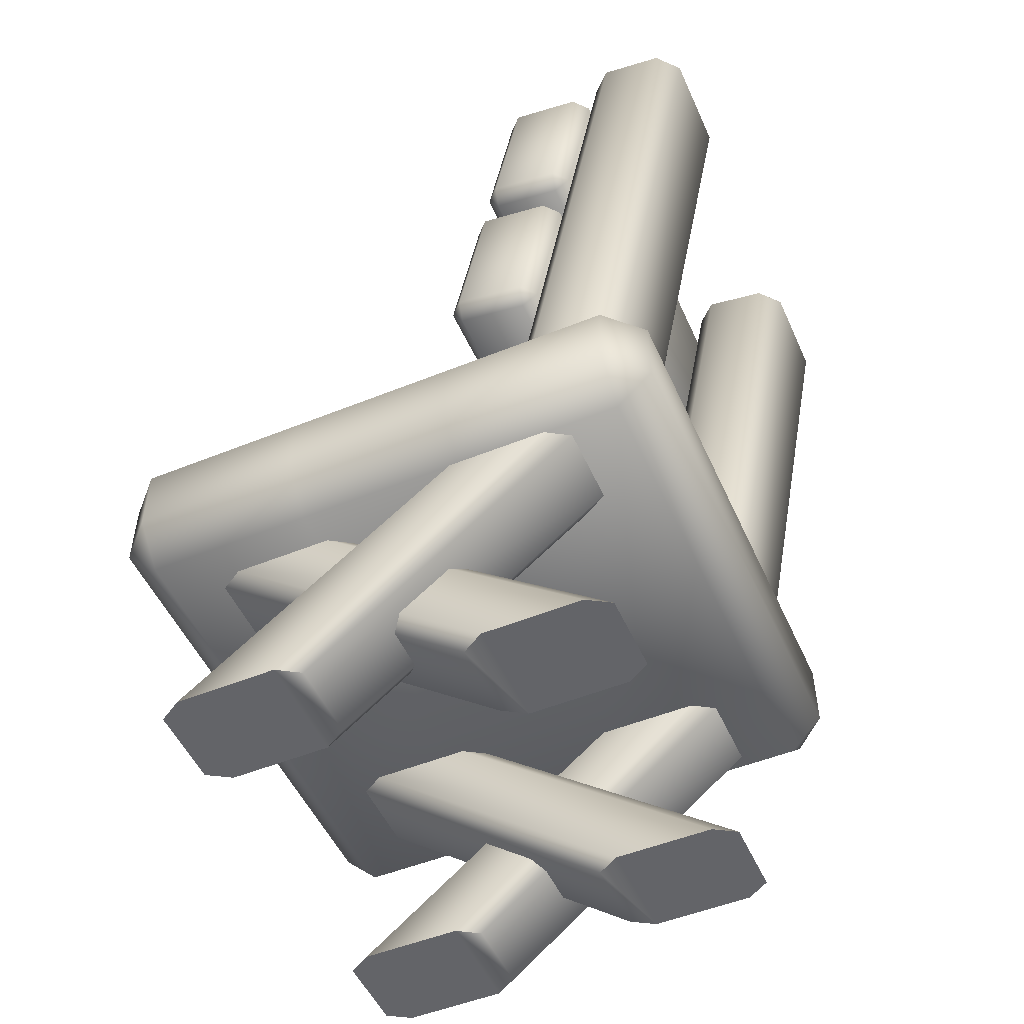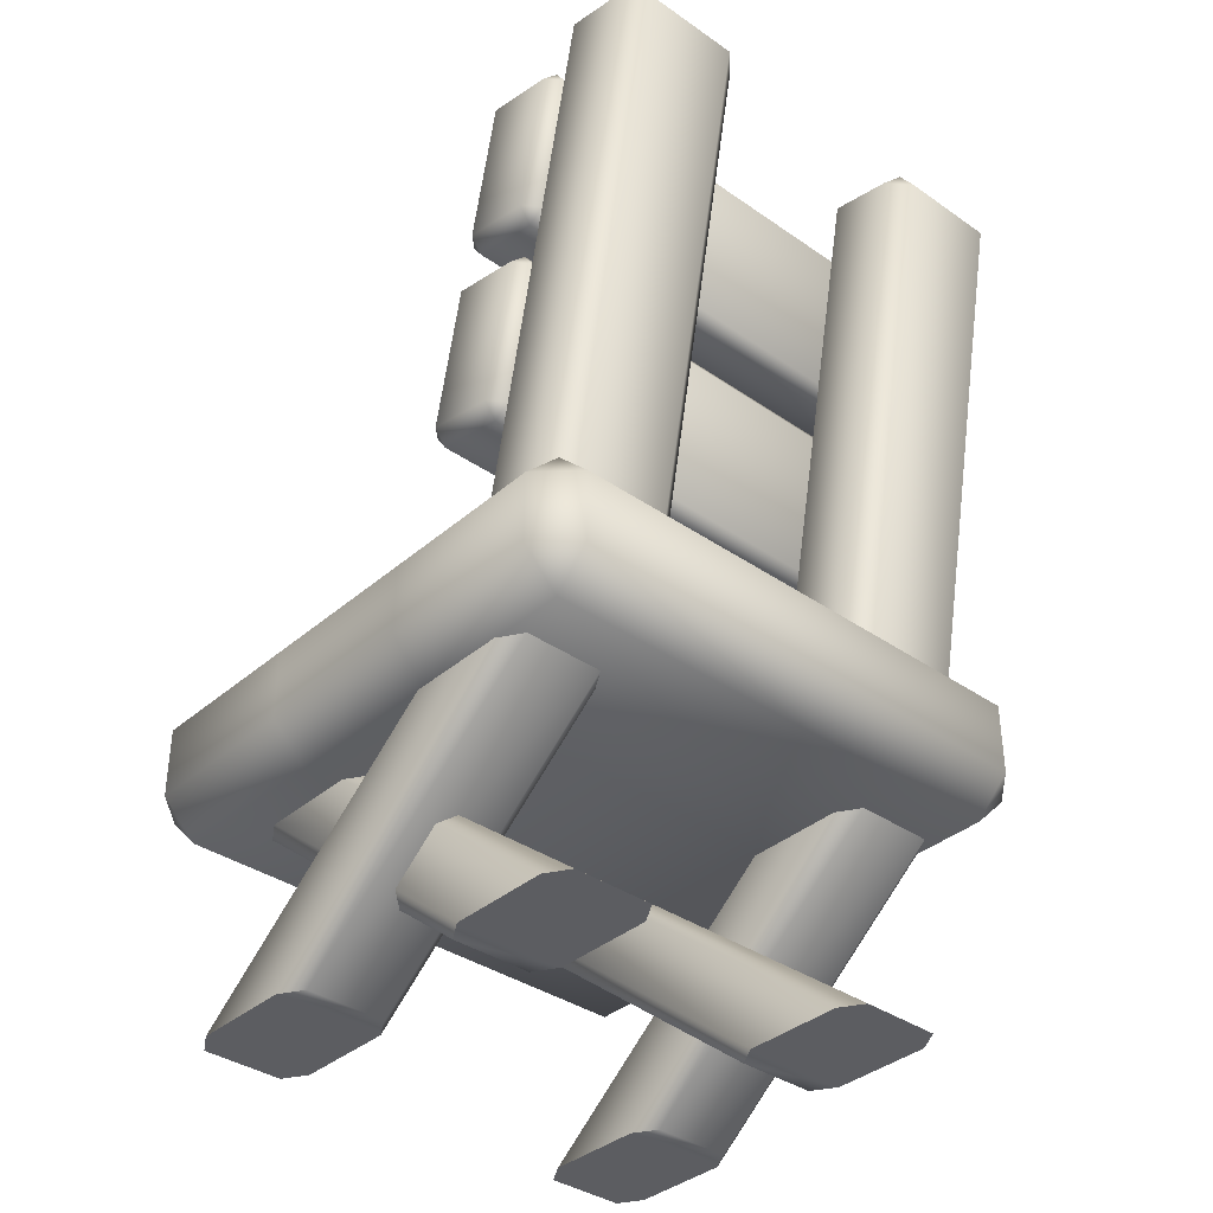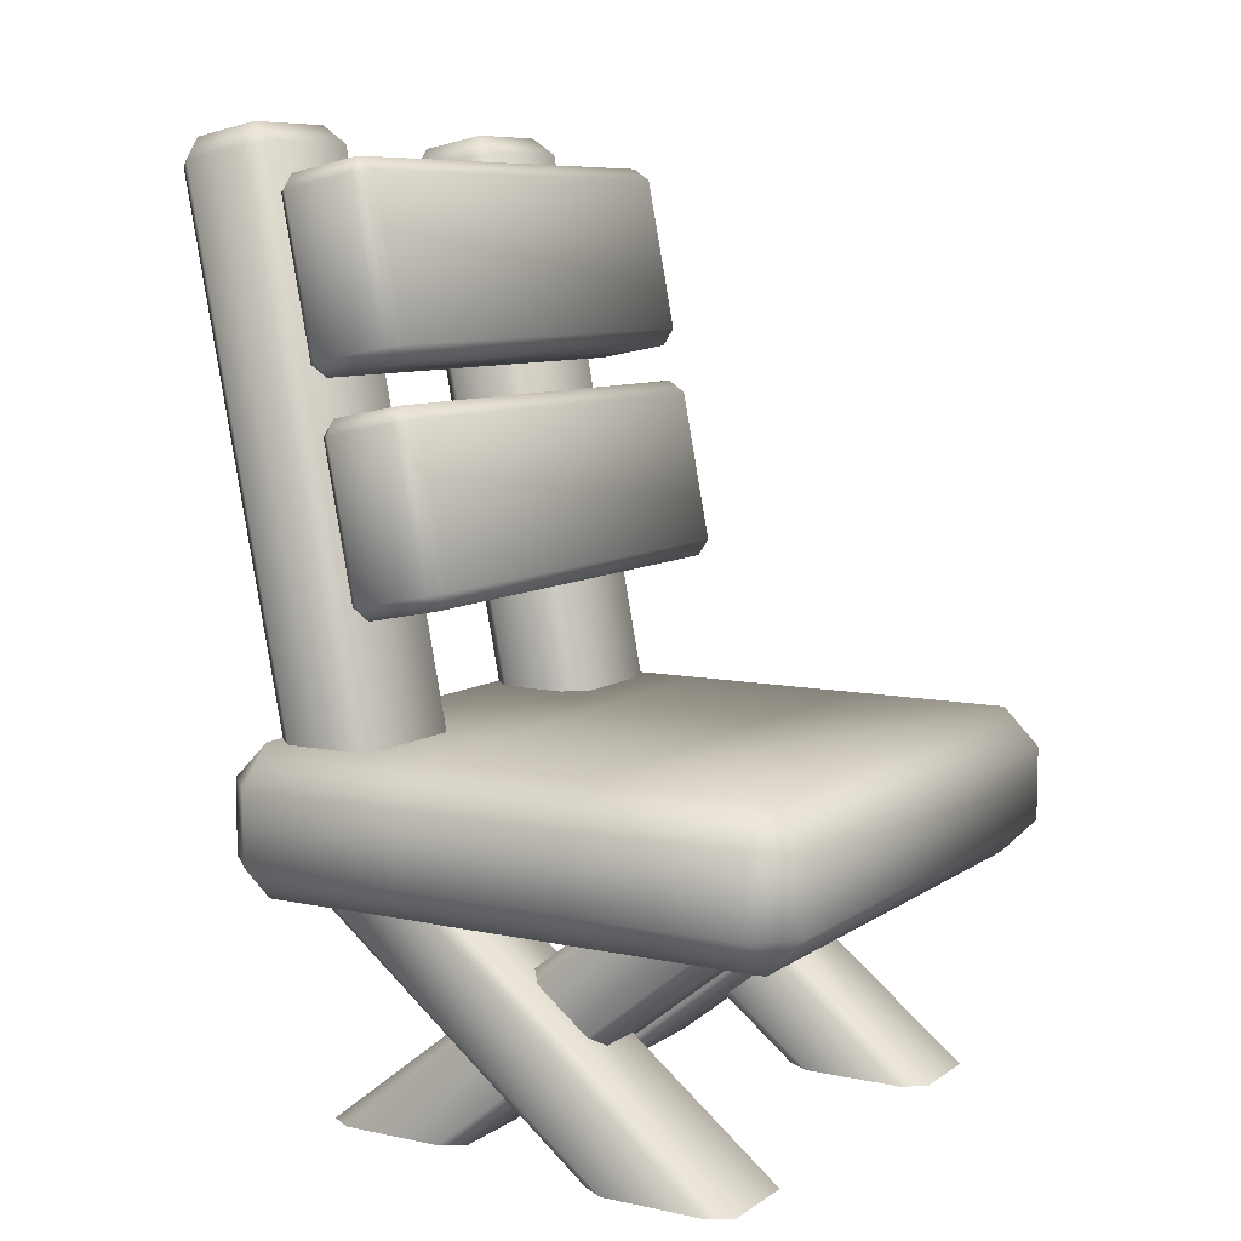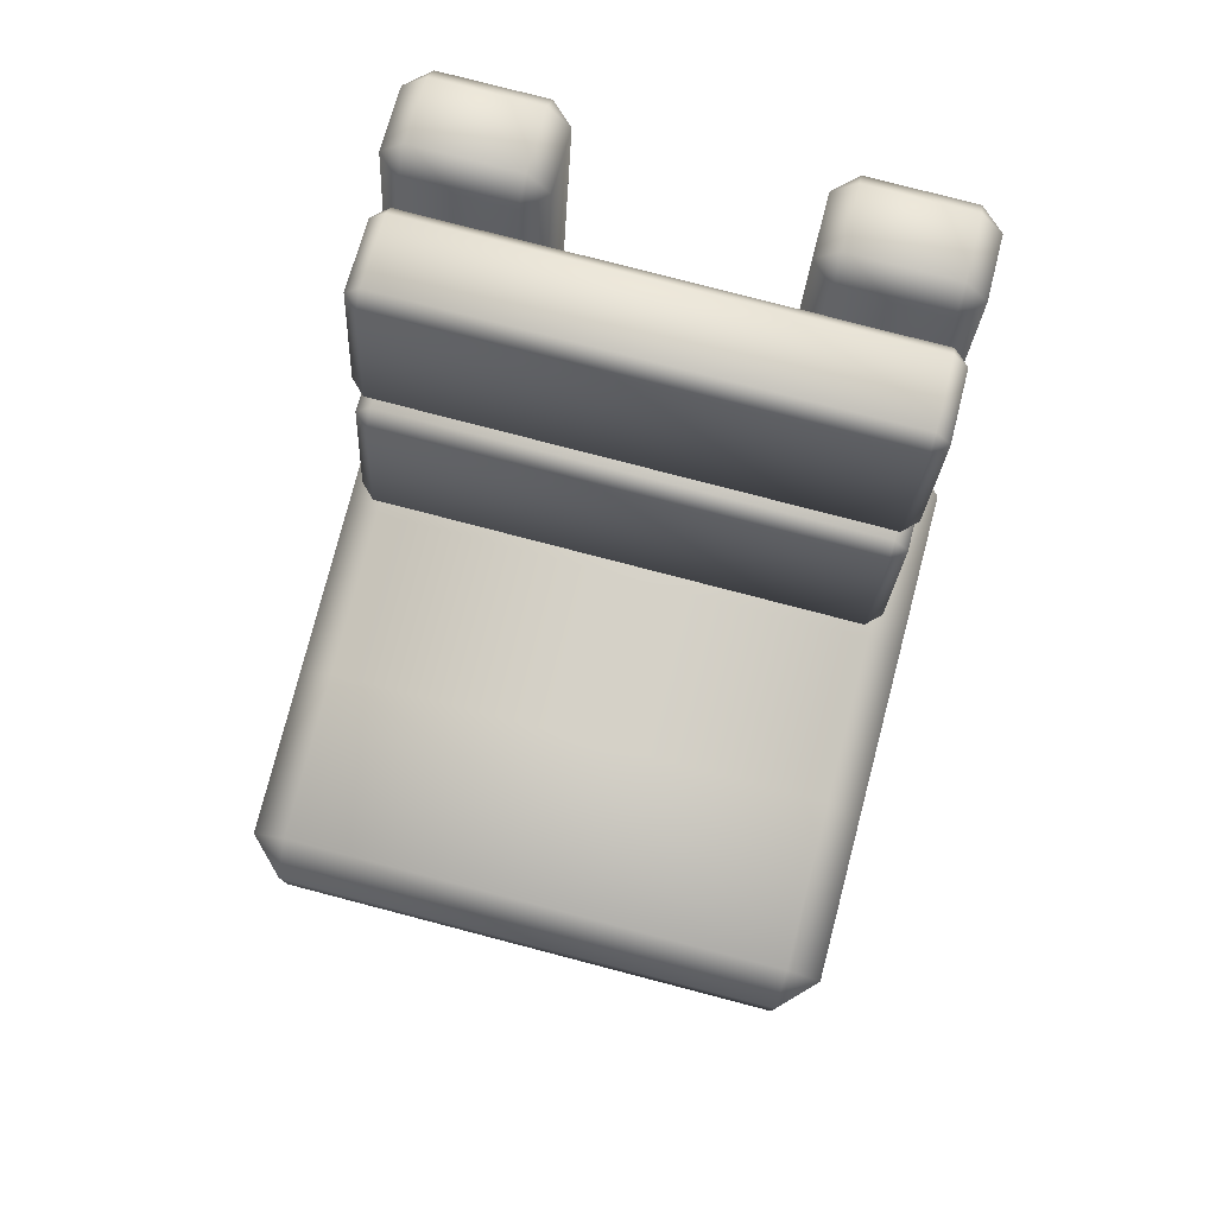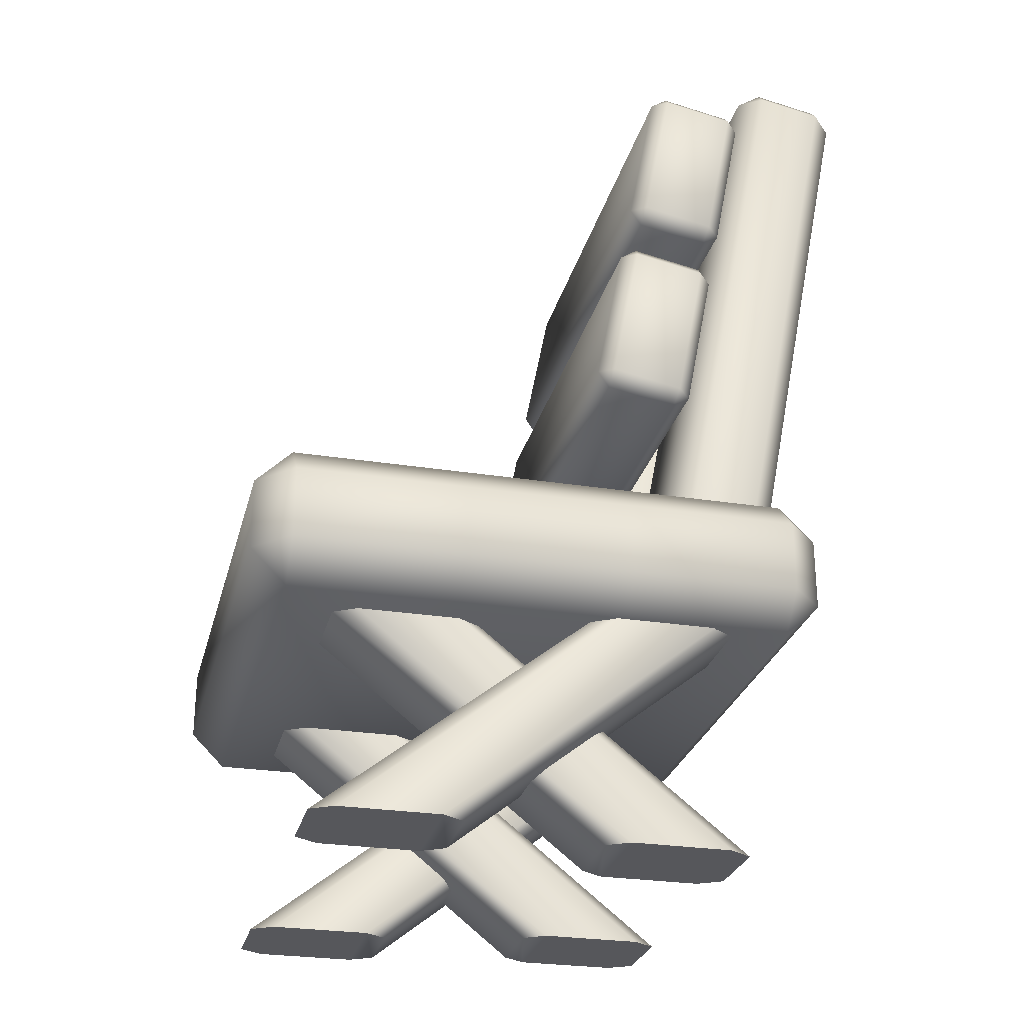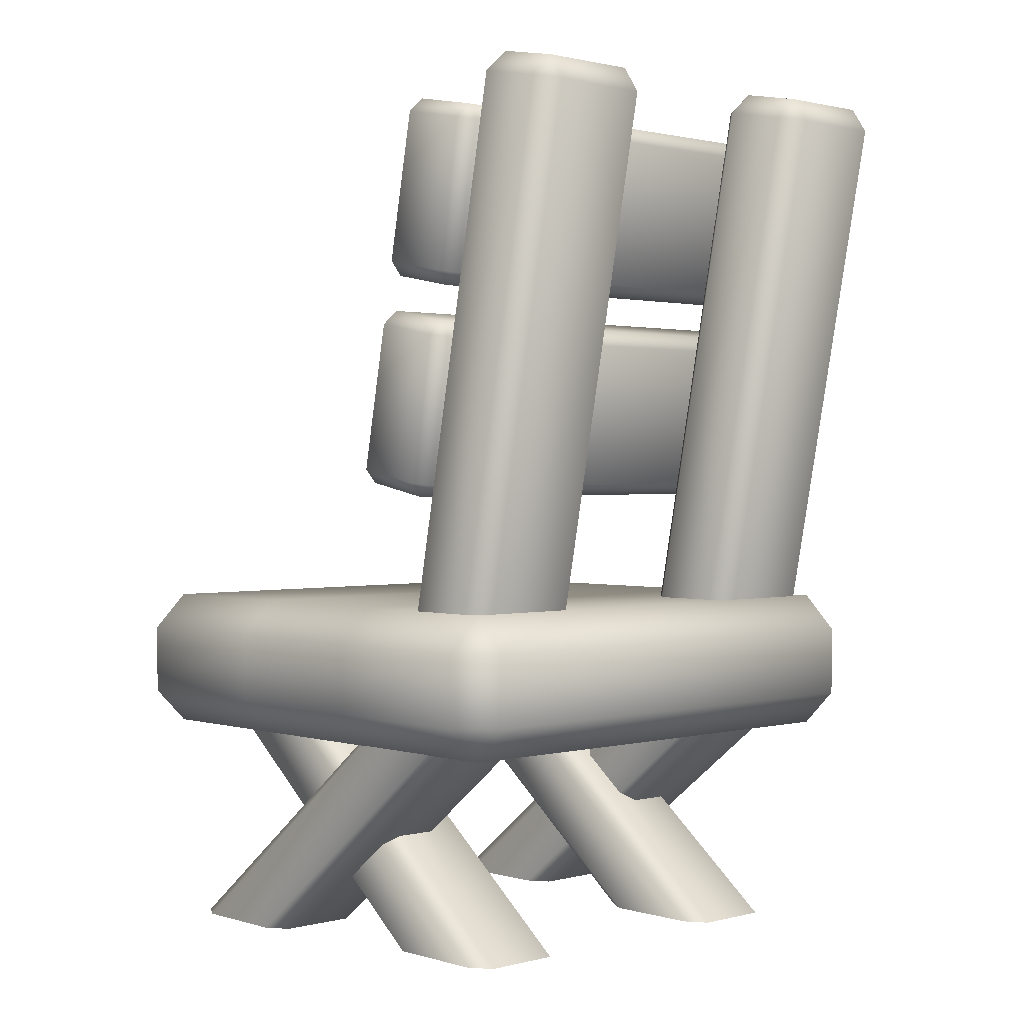
<metadata>
{"format":"obj","ext":"obj","renderer":"f3d","projection":"perspective","resolution":1024,"background":"white","views":[{"elev":-51.3,"azim":113.8,"up":"+Y"},{"elev":-36.8,"azim":138.0,"up":"+Y"},{"elev":8.3,"azim":-59.8,"up":"+Y"},{"elev":78.8,"azim":14.6,"up":"+Y"},{"elev":-27.3,"azim":76.3,"up":"+Y"},{"elev":1.1,"azim":137.0,"up":"+Y"}]}
</metadata>
<code>
o chair_B
v -0.35 0.3 -0.35
v -0.4 0.35 -0.35
v -0.35 0.35 -0.4
v -0.4 0.45 -0.35
v -0.35 0.5 -0.35
v -0.35 0.45 -0.4
v 0.35 0.3 -0.35
v 0.35 0.35 -0.4
v 0.4 0.35 -0.35
v 0.35 0.5 -0.35
v 0.4 0.45 -0.35
v 0.35 0.45 -0.4
v -0.35 0.3 0.35
v -0.35 0.35 0.4
v -0.4 0.35 0.35
v -0.35 0.5 0.35
v -0.4 0.45 0.35
v -0.35 0.45 0.4
v 0.35 0.3 0.35
v 0.4 0.35 0.35
v 0.35 0.35 0.4
v 0.35 0.5 0.35
v 0.35 0.45 0.4
v 0.4 0.45 0.35
v 0.15 0.4614 -0.3092
v 0.18 0.4557 -0.3386
v 0.15 1.217 -0.4561
v 0.18 1.247 -0.4618
v 0.18 1.212 -0.4856
v 0.32 0.4557 -0.3386
v 0.35 0.4614 -0.3092
v 0.32 1.247 -0.4618
v 0.35 1.217 -0.4561
v 0.32 1.212 -0.4856
v 0.18 0.4843 -0.1914
v 0.15 0.4786 -0.2208
v 0.18 1.264 -0.3735
v 0.15 1.234 -0.3678
v 0.18 1.24 -0.3383
v 0.35 0.4786 -0.2208
v 0.32 0.4843 -0.1914
v 0.32 1.264 -0.3735
v 0.32 1.24 -0.3383
v 0.35 1.234 -0.3678
v -0.35 0.4614 -0.3092
v -0.32 0.4557 -0.3386
v -0.35 1.217 -0.4561
v -0.32 1.247 -0.4618
v -0.32 1.212 -0.4856
v -0.18 0.4557 -0.3386
v -0.15 0.4614 -0.3092
v -0.18 1.247 -0.4618
v -0.15 1.217 -0.4561
v -0.18 1.212 -0.4856
v -0.32 0.4843 -0.1914
v -0.35 0.4786 -0.2208
v -0.32 1.264 -0.3735
v -0.35 1.234 -0.3678
v -0.32 1.24 -0.3383
v -0.15 0.4786 -0.2208
v -0.18 0.4843 -0.1914
v -0.18 1.264 -0.3735
v -0.18 1.24 -0.3383
v -0.15 1.234 -0.3678
v -0.35 1.18 -0.3068
v -0.33 1.2 -0.3106
v -0.33 1.177 -0.3264
v 0.33 1.2 -0.3106
v 0.35 1.18 -0.3068
v 0.33 1.177 -0.3264
v -0.35 0.9742 -0.2667
v -0.33 0.9704 -0.2863
v -0.33 0.9545 -0.2629
v 0.35 0.9742 -0.2667
v 0.33 0.9545 -0.2629
v 0.33 0.9704 -0.2863
v -0.35 1.199 -0.2086
v -0.33 1.203 -0.189
v -0.33 1.219 -0.2124
v 0.35 1.199 -0.2086
v 0.33 1.219 -0.2124
v 0.33 1.203 -0.189
v -0.35 0.9933 -0.1685
v -0.33 0.9736 -0.1647
v -0.33 0.9971 -0.1489
v 0.35 0.9933 -0.1685
v 0.33 0.9971 -0.1489
v 0.33 0.9736 -0.1647
v -0.35 0.8858 -0.2495
v -0.33 0.9055 -0.2533
v -0.33 0.882 -0.2691
v 0.33 0.9055 -0.2533
v 0.35 0.8858 -0.2495
v 0.33 0.882 -0.2691
v -0.35 0.6797 -0.2094
v -0.33 0.6759 -0.2291
v -0.33 0.6601 -0.2056
v 0.35 0.6797 -0.2094
v 0.33 0.6601 -0.2056
v 0.33 0.6759 -0.2291
v -0.35 0.9049 -0.1514
v -0.33 0.9087 -0.1317
v -0.33 0.9245 -0.1552
v 0.35 0.9049 -0.1514
v 0.33 0.9245 -0.1552
v 0.33 0.9087 -0.1317
v -0.35 0.6988 -0.1113
v -0.33 0.6791 -0.1075
v -0.33 0.7026 -0.09165
v 0.35 0.6988 -0.1113
v 0.33 0.7026 -0.09165
v 0.33 0.6791 -0.1075
v -0.3007 0 -0.2726
v -0.2807 0 -0.3047
v -0.2807 0.3224 0.1007
v -0.3007 0.3224 0.1329
v -0.2807 0 -0.1007
v -0.3007 0 -0.1328
v -0.3007 0.3224 0.2726
v -0.2807 0.3224 0.3047
v -0.1693 0 -0.3047
v -0.1493 0 -0.2726
v -0.1493 0.3224 0.1329
v -0.1693 0.3224 0.1007
v -0.1493 0 -0.1328
v -0.1693 0 -0.1007
v -0.1693 0.3224 0.3047
v -0.1493 0.3224 0.2726
v -0.3507 0 0.1329
v -0.3307 0 0.1007
v -0.3307 0.3224 -0.3047
v -0.3507 0.3224 -0.2726
v -0.3307 0 0.3047
v -0.3507 0 0.2726
v -0.3507 0.3224 -0.1328
v -0.3307 0.3224 -0.1007
v -0.2193 0 0.1007
v -0.1993 0 0.1329
v -0.1993 0.3224 -0.2726
v -0.2193 0.3224 -0.3047
v -0.1993 0 0.2726
v -0.2193 0 0.3047
v -0.2193 0.3224 -0.1007
v -0.1993 0.3224 -0.1328
v 0.1493 0 -0.2726
v 0.1693 0 -0.3047
v 0.1693 0.3224 0.1007
v 0.1493 0.3224 0.1329
v 0.1693 0 -0.1007
v 0.1493 0 -0.1328
v 0.1493 0.3224 0.2726
v 0.1693 0.3224 0.3047
v 0.2807 0 -0.3047
v 0.3007 0 -0.2726
v 0.3007 0.3224 0.1329
v 0.2807 0.3224 0.1007
v 0.3007 0 -0.1328
v 0.2807 0 -0.1007
v 0.2807 0.3224 0.3047
v 0.3007 0.3224 0.2726
v 0.1993 0 0.1329
v 0.2193 0 0.1007
v 0.2193 0.3224 -0.3047
v 0.1993 0.3224 -0.2726
v 0.2193 0 0.3047
v 0.1993 0 0.2726
v 0.1993 0.3224 -0.1328
v 0.2193 0.3224 -0.1007
v 0.3307 0 0.1007
v 0.3507 0 0.1329
v 0.3507 0.3224 -0.2726
v 0.3307 0.3224 -0.3047
v 0.3507 0 0.2726
v 0.3307 0 0.3047
v 0.3307 0.3224 -0.1007
v 0.3507 0.3224 -0.1328
v 0.35 0.3 0.1167
v 0.35 0.3 -0.1167
v 0.4 0.35 -0.1167
v 0.4 0.35 0.1167
v 0.35 0.5 -0.1167
v 0.35 0.5 0.1167
v 0.4 0.45 0.1167
v 0.4 0.45 -0.1167
v -0.35 0.3 -0.1167
v -0.35 0.3 0.1167
v -0.4 0.35 0.1167
v -0.4 0.35 -0.1167
v -0.35 0.5 0.1167
v -0.35 0.5 -0.1167
v -0.4 0.45 -0.1167
v -0.4 0.45 0.1167
f 21 23 18 14
f 3 6 12 8
f 1 2 3
f 4 5 6
f 7 8 9
f 10 11 12
f 13 14 15
f 16 17 18
f 19 20 21
f 22 23 24
f 7 1 3 8
f 2 4 6 3
f 5 10 12 6
f 11 9 8 12
f 23 21 20 24
f 13 19 21 14
f 22 16 18 23
f 17 15 14 18
f 177 19 13 186
f 190 5 4 191
f 186 13 15 187
f 182 22 24 183
f 178 7 9 179
f 183 24 20 180
f 181 10 5 190
f 191 4 2 188
f 36 38 27 25
f 41 43 39 35
f 42 32 28 37
f 31 33 44 40
f 27 28 29
f 32 33 34
f 37 38 39
f 42 43 44
f 25 27 29 26
f 28 32 34 29
f 33 31 30 34
f 32 42 44 33
f 43 41 40 44
f 42 37 39 43
f 38 36 35 39
f 37 28 27 38
f 26 29 34 30
f 56 58 47 45
f 61 63 59 55
f 62 52 48 57
f 51 53 64 60
f 47 48 49
f 52 53 54
f 57 58 59
f 62 63 64
f 45 47 49 46
f 48 52 54 49
f 53 51 50 54
f 52 62 64 53
f 63 61 60 64
f 62 57 59 63
f 58 56 55 59
f 57 48 47 58
f 46 49 54 50
f 79 81 68 66
f 85 87 82 78
f 95 107 101 89
f 86 74 69 80
f 73 75 88 84
f 67 70 76 72
f 103 105 92 90
f 109 111 106 102
f 110 98 93 104
f 97 99 112 108
f 91 94 100 96
f 65 66 67
f 68 69 70
f 71 72 73
f 74 75 76
f 77 78 79
f 80 81 82
f 83 84 85
f 86 87 88
f 89 90 91
f 92 93 94
f 95 96 97
f 98 99 100
f 101 102 103
f 104 105 106
f 107 108 109
f 110 111 112
f 71 65 67 72
f 66 68 70 67
f 69 74 76 70
f 75 73 72 76
f 83 71 73 84
f 74 86 88 75
f 87 85 84 88
f 77 83 85 78
f 86 80 82 87
f 81 79 78 82
f 65 77 79 66
f 80 69 68 81
f 95 89 91 96
f 90 92 94 91
f 93 98 100 94
f 99 97 96 100
f 107 95 97 108
f 98 110 112 99
f 111 109 108 112
f 101 107 109 102
f 110 104 106 111
f 105 103 102 106
f 89 101 103 90
f 104 93 92 105
f 71 83 77 65
f 117 126 127 120
f 129 134 135 132
f 128 125 122 123
f 121 114 115 124
f 133 142 143 136
f 144 141 138 139
f 137 130 131 140
f 113 116 115 114
f 119 118 117 120
f 125 128 127 126
f 123 122 121 124
f 129 132 131 130
f 135 134 133 136
f 141 144 143 142
f 139 138 137 140
f 113 118 119 116
f 149 158 159 152
f 161 166 167 164
f 160 157 154 155
f 153 146 147 156
f 165 174 175 168
f 176 173 170 171
f 169 162 163 172
f 145 148 147 146
f 151 150 149 152
f 157 160 159 158
f 155 154 153 156
f 161 164 163 162
f 167 166 165 168
f 173 176 175 174
f 171 170 169 172
f 145 150 151 148
f 17 192 187 15
f 192 191 188 187
f 22 182 189 16
f 182 181 190 189
f 11 184 179 9
f 184 183 180 179
f 19 177 180 20
f 177 178 179 180
f 10 181 184 11
f 181 182 183 184
f 1 185 188 2
f 185 186 187 188
f 16 189 192 17
f 189 190 191 192
f 7 178 185 1
f 178 177 186 185
f 118 125 126 117
f 134 141 142 133
f 150 157 158 149
f 166 173 174 165
f 146 153 154 145
f 145 154 157 150
f 162 169 170 161
f 161 170 173 166
f 129 138 141 134
f 113 122 125 118
f 114 121 122 113
f 130 137 138 129

</code>
